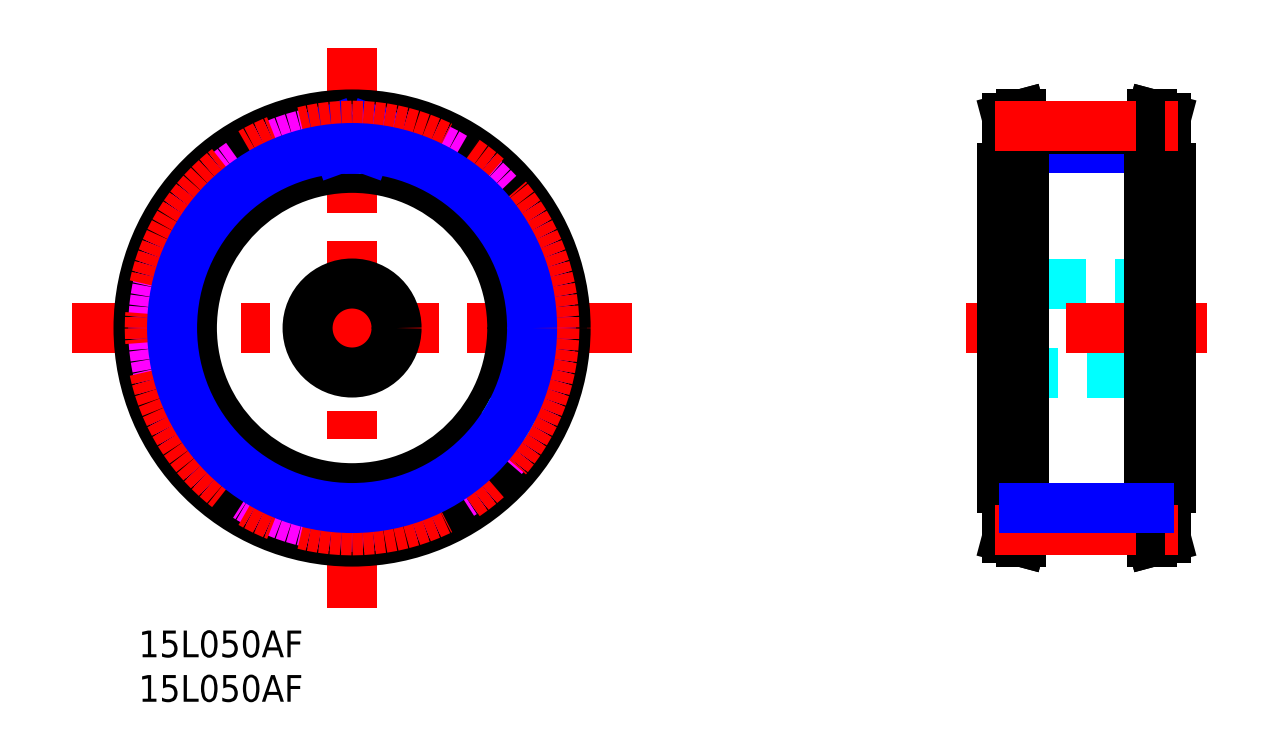
<metadata>
{"format":"dxf","ext":"dxf","renderer":"ezdxf+matplotlib","layout":"modelspace","background":"white","min_lineweight":24,"dpi":150}
</metadata>
<code>
0
SECTION
2
ENTITIES
0
TEXT
8
MSM_PART_NUMBER
10
0
20
-3
30
0
40
3
1
15L050AF
0
TEXT
8
MSM_PART_NUMBER
10
0
20
-8
30
0
40
3
1
15L050AF
0
CIRCLE
8
MSM_DASHED
10
24
20
34
30
0
40
22.61
0
ARC
8
MSM_DASHED
10
24
20
34
30
0
40
22.36
50
1.143
51
10.86
0
ARC
8
MSM_DASHED
10
24
20
34
30
0
40
22.36
50
337.1
51
346.9
0
ARC
8
MSM_DASHED
10
24
20
34
30
0
40
22.36
50
169.1
51
178.9
0
ARC
8
MSM_DASHED
10
24
20
34
30
0
40
22.36
50
145.1
51
154.9
0
ARC
8
MSM_DASHED
10
24
20
34
30
0
40
22.36
50
313.1
51
322.9
0
ARC
8
MSM_DASHED
10
24
20
34
30
0
40
22.36
50
289.1
51
298.9
0
ARC
8
MSM_DASHED
10
24
20
34
30
0
40
22.36
50
265.1
51
274.9
0
ARC
8
MSM_DASHED
10
24
20
34
30
0
40
22.36
50
241.1
51
250.9
0
ARC
8
MSM_DASHED
10
24
20
34
30
0
40
22.36
50
217.1
51
226.9
0
ARC
8
MSM_DASHED
10
24
20
34
30
0
40
22.36
50
193.1
51
202.9
0
ARC
8
MSM_DASHED
10
24
20
34
30
0
40
22.36
50
25.14
51
34.86
0
ARC
8
MSM_DASHED
10
25.19
20
55.11
30
0
40
0.91
50
266.8
51
359.2
0
ARC
8
MSM_DASHED
10
22.81
20
55.11
30
0
40
0.91
50
180.8
51
273.2
0
LINE
8
MSM_DASHED
10
21.9
20
55.09
30
0
11
21.89
21
55.6
31
0
0
ARC
8
MSM_DASHED
10
21.29
20
55.59
30
0
40
0.6
50
0.8041
51
97.14
0
ARC
8
MSM_DASHED
10
24
20
34
30
0
40
22.36
50
97.14
51
106.9
0
ARC
8
MSM_DASHED
10
17.69
20
54.82
30
0
40
0.6
50
106.9
51
203.2
0
LINE
8
MSM_DASHED
10
17.14
20
54.59
30
0
11
17.34
21
54.12
31
0
0
ARC
8
MSM_DASHED
10
16.5
20
53.77
30
0
40
0.91
50
290.8
51
23.2
0
ARC
8
MSM_DASHED
10
24
20
34
30
0
40
20.23
50
110.8
51
117.2
0
ARC
8
MSM_DASHED
10
14.33
20
52.8
30
0
40
0.91
50
204.8
51
297.2
0
LINE
8
MSM_DASHED
10
13.5
20
52.42
30
0
11
13.29
21
52.88
31
0
0
ARC
8
MSM_DASHED
10
12.75
20
52.62
30
0
40
0.6
50
24.8
51
121.1
0
ARC
8
MSM_DASHED
10
24
20
34
30
0
40
22.36
50
121.1
51
130.9
0
ARC
8
MSM_DASHED
10
9.765
20
50.46
30
0
40
0.6
50
130.9
51
227.2
0
LINE
8
MSM_DASHED
10
9.357
20
50.02
30
0
11
9.729
21
49.67
31
0
0
ARC
8
MSM_DASHED
10
9.11
20
49.01
30
0
40
0.91
50
314.8
51
47.2
0
ARC
8
MSM_DASHED
10
24
20
34
30
0
40
20.23
50
134.8
51
141.2
0
ARC
8
MSM_DASHED
10
7.519
20
47.24
30
0
40
0.91
50
228.8
51
321.2
0
LINE
8
MSM_DASHED
10
6.92
20
46.55
30
0
11
6.539
21
46.89
31
0
0
ARC
8
MSM_DASHED
10
6.144
20
46.44
30
0
40
0.6
50
48.8
51
145.1
0
ARC
8
MSM_DASHED
10
4.302
20
43.25
30
0
40
0.6
50
154.9
51
251.2
0
LINE
8
MSM_DASHED
10
4.108
20
42.68
30
0
11
4.587
21
42.51
31
0
0
ARC
8
MSM_DASHED
10
4.294
20
41.65
30
0
40
0.91
50
338.8
51
71.2
0
ARC
8
MSM_DASHED
10
24
20
34
30
0
40
20.23
50
158.8
51
165.2
0
ARC
8
MSM_DASHED
10
3.559
20
39.39
30
0
40
0.91
50
252.8
51
345.2
0
LINE
8
MSM_DASHED
10
3.29
20
38.52
30
0
11
2.807
21
38.67
31
0
0
ARC
8
MSM_DASHED
10
2.63
20
38.1
30
0
40
0.6
50
72.8
51
169.1
0
ARC
8
MSM_DASHED
10
2.244
20
34.43
30
0
40
0.6
50
178.9
51
275.2
0
LINE
8
MSM_DASHED
10
2.299
20
33.84
30
0
11
2.802
21
33.88
31
0
0
ARC
8
MSM_DASHED
10
2.885
20
32.98
30
0
40
0.91
50
2.776
51
95.2
0
ARC
8
MSM_DASHED
10
24
20
34
30
0
40
20.23
50
182.8
51
189.2
0
ARC
8
MSM_DASHED
10
3.133
20
30.61
30
0
40
0.91
50
276.8
51
9.224
0
LINE
8
MSM_DASHED
10
3.241
20
29.71
30
0
11
2.739
21
29.65
31
0
0
ARC
8
MSM_DASHED
10
2.81
20
29.05
30
0
40
0.6
50
96.8
51
193.1
0
ARC
8
MSM_DASHED
10
3.949
20
25.55
30
0
40
0.6
50
202.9
51
299.2
0
LINE
8
MSM_DASHED
10
4.241
20
25.02
30
0
11
4.683
21
25.27
31
0
0
ARC
8
MSM_DASHED
10
5.127
20
24.48
30
0
40
0.91
50
26.78
51
119.2
0
ARC
8
MSM_DASHED
10
24
20
34
30
0
40
20.23
50
206.8
51
213.2
0
ARC
8
MSM_DASHED
10
6.316
20
22.42
30
0
40
0.91
50
300.8
51
33.22
0
LINE
8
MSM_DASHED
10
6.782
20
21.64
30
0
11
6.347
21
21.38
31
0
0
ARC
8
MSM_DASHED
10
6.654
20
20.86
30
0
40
0.6
50
120.8
51
217.1
0
ARC
8
MSM_DASHED
10
9.12
20
18.12
30
0
40
0.6
50
226.9
51
323.2
0
LINE
8
MSM_DASHED
10
9.601
20
17.76
30
0
11
9.904
21
18.17
31
0
0
ARC
8
MSM_DASHED
10
10.63
20
17.62
30
0
40
0.91
50
50.78
51
143.2
0
ARC
8
MSM_DASHED
10
24
20
34
30
0
40
20.23
50
230.8
51
237.2
0
ARC
8
MSM_DASHED
10
12.56
20
16.23
30
0
40
0.91
50
324.8
51
57.22
0
LINE
8
MSM_DASHED
10
13.3
20
15.7
30
0
11
13.01
21
15.29
31
0
0
ARC
8
MSM_DASHED
10
13.5
20
14.94
30
0
40
0.6
50
144.8
51
241.1
0
ARC
8
MSM_DASHED
10
16.86
20
13.44
30
0
40
0.6
50
250.9
51
347.2
0
LINE
8
MSM_DASHED
10
17.45
20
13.31
30
0
11
17.56
21
13.8
31
0
0
ARC
8
MSM_DASHED
10
18.45
20
13.6
30
0
40
0.91
50
74.78
51
167.2
0
ARC
8
MSM_DASHED
10
24
20
34
30
0
40
20.23
50
254.8
51
261.2
0
ARC
8
MSM_DASHED
10
20.77
20
13.11
30
0
40
0.91
50
348.8
51
81.22
0
LINE
8
MSM_DASHED
10
21.67
20
12.93
30
0
11
21.57
21
12.43
31
0
0
ARC
8
MSM_DASHED
10
22.16
20
12.32
30
0
40
0.6
50
168.8
51
265.1
0
ARC
8
MSM_DASHED
10
25.84
20
12.32
30
0
40
0.6
50
274.9
51
11.2
0
LINE
8
MSM_DASHED
10
26.43
20
12.43
30
0
11
26.33
21
12.93
31
0
0
ARC
8
MSM_DASHED
10
27.23
20
13.11
30
0
40
0.91
50
98.78
51
191.2
0
ARC
8
MSM_DASHED
10
24
20
34
30
0
40
20.23
50
278.8
51
285.2
0
ARC
8
MSM_DASHED
10
29.55
20
13.6
30
0
40
0.91
50
12.8
51
105.2
0
LINE
8
MSM_DASHED
10
30.44
20
13.8
30
0
11
30.55
21
13.31
31
0
0
ARC
8
MSM_DASHED
10
31.14
20
13.44
30
0
40
0.6
50
192.8
51
289.1
0
ARC
8
MSM_DASHED
10
34.5
20
14.94
30
0
40
0.6
50
298.9
51
35.2
0
LINE
8
MSM_DASHED
10
34.99
20
15.29
30
0
11
34.7
21
15.7
31
0
0
ARC
8
MSM_DASHED
10
35.44
20
16.23
30
0
40
0.91
50
122.8
51
215.2
0
ARC
8
MSM_DASHED
10
24
20
34
30
0
40
20.23
50
302.8
51
309.2
0
ARC
8
MSM_DASHED
10
37.37
20
17.62
30
0
40
0.91
50
36.8
51
129.2
0
LINE
8
MSM_DASHED
10
38.1
20
18.17
30
0
11
38.4
21
17.76
31
0
0
ARC
8
MSM_DASHED
10
38.88
20
18.12
30
0
40
0.6
50
216.8
51
313.1
0
ARC
8
MSM_DASHED
10
41.35
20
20.86
30
0
40
0.6
50
322.9
51
59.2
0
LINE
8
MSM_DASHED
10
41.65
20
21.38
30
0
11
41.22
21
21.64
31
0
0
ARC
8
MSM_DASHED
10
41.68
20
22.42
30
0
40
0.91
50
146.8
51
239.2
0
ARC
8
MSM_DASHED
10
42.87
20
24.48
30
0
40
0.91
50
60.8
51
153.2
0
LINE
8
MSM_DASHED
10
43.32
20
25.27
30
0
11
43.76
21
25.02
31
0
0
ARC
8
MSM_DASHED
10
44.05
20
25.55
30
0
40
0.6
50
240.8
51
337.1
0
ARC
8
MSM_DASHED
10
45.19
20
29.05
30
0
40
0.6
50
346.9
51
83.2
0
LINE
8
MSM_DASHED
10
45.26
20
29.65
30
0
11
44.76
21
29.71
31
0
0
ARC
8
MSM_DASHED
10
44.87
20
30.61
30
0
40
0.91
50
170.8
51
263.2
0
ARC
8
MSM_DASHED
10
24
20
34
30
0
40
20.23
50
350.8
51
357.2
0
ARC
8
MSM_DASHED
10
45.12
20
32.98
30
0
40
0.91
50
84.8
51
177.2
0
LINE
8
MSM_DASHED
10
45.2
20
33.88
30
0
11
45.7
21
33.84
31
0
0
ARC
8
MSM_DASHED
10
45.76
20
34.43
30
0
40
0.6
50
264.8
51
1.143
0
ARC
8
MSM_DASHED
10
45.37
20
38.1
30
0
40
0.6
50
10.86
51
107.2
0
LINE
8
MSM_DASHED
10
45.19
20
38.67
30
0
11
44.71
21
38.52
31
0
0
ARC
8
MSM_DASHED
10
44.44
20
39.39
30
0
40
0.91
50
194.8
51
287.2
0
ARC
8
MSM_DASHED
10
24
20
34
30
0
40
20.23
50
14.78
51
21.22
0
ARC
8
MSM_DASHED
10
43.71
20
41.65
30
0
40
0.91
50
108.8
51
201.2
0
LINE
8
MSM_DASHED
10
43.41
20
42.51
30
0
11
43.89
21
42.68
31
0
0
ARC
8
MSM_DASHED
10
43.7
20
43.25
30
0
40
0.6
50
288.8
51
25.14
0
ARC
8
MSM_DASHED
10
41.86
20
46.44
30
0
40
0.6
50
34.86
51
131.2
0
LINE
8
MSM_DASHED
10
41.46
20
46.89
30
0
11
41.08
21
46.55
31
0
0
ARC
8
MSM_DASHED
10
40.48
20
47.24
30
0
40
0.91
50
218.8
51
311.2
0
ARC
8
MSM_DASHED
10
24
20
34
30
0
40
20.23
50
38.78
51
45.22
0
ARC
8
MSM_DASHED
10
38.89
20
49.01
30
0
40
0.91
50
132.8
51
225.2
0
LINE
8
MSM_DASHED
10
38.27
20
49.67
30
0
11
38.64
21
50.02
31
0
0
ARC
8
MSM_DASHED
10
38.23
20
50.46
30
0
40
0.6
50
312.8
51
49.14
0
ARC
8
MSM_DASHED
10
24
20
34
30
0
40
22.36
50
49.14
51
58.86
0
ARC
8
MSM_DASHED
10
35.25
20
52.62
30
0
40
0.6
50
58.86
51
155.2
0
LINE
8
MSM_DASHED
10
34.71
20
52.88
30
0
11
34.5
21
52.42
31
0
0
ARC
8
MSM_DASHED
10
33.67
20
52.8
30
0
40
0.91
50
242.8
51
335.2
0
ARC
8
MSM_DASHED
10
24
20
34
30
0
40
20.23
50
62.78
51
69.22
0
ARC
8
MSM_DASHED
10
31.5
20
53.77
30
0
40
0.91
50
156.8
51
249.2
0
LINE
8
MSM_DASHED
10
30.66
20
54.12
30
0
11
30.86
21
54.59
31
0
0
ARC
8
MSM_DASHED
10
30.31
20
54.82
30
0
40
0.6
50
336.8
51
73.14
0
ARC
8
MSM_DASHED
10
24
20
34
30
0
40
22.36
50
73.14
51
82.86
0
ARC
8
MSM_DASHED
10
26.71
20
55.59
30
0
40
0.6
50
82.86
51
179.2
0
LINE
8
MSM_DASHED
10
26.11
20
55.6
30
0
11
26.1
21
55.09
31
0
0
LINE
8
MSM_CENTER
10
-7.5
20
34
30
0
11
55.5
21
34
31
0
0
LINE
8
MSM_CENTER
10
24
20
2.5
30
0
11
24
21
65.5
31
0
0
CIRCLE
8
MSM_CONTINUOUS
10
24
20
34
30
0
40
22.4
0
CIRCLE
8
MSM_CONTINUOUS
10
24
20
34
30
0
40
23.59
0
CIRCLE
8
MSM_CONTINUOUS
10
24
20
34
30
0
40
24
0
CIRCLE
8
MSM_CONTINUOUS
10
24
20
34
30
0
40
5
0
CIRCLE
8
MSM_CONTINUOUS
10
24
20
34
30
0
40
18
0
LINE
8
MSM_DASHED
10
97.93
20
56.4
30
0
11
97.62
21
57.59
31
0
0
LINE
8
MSM_DASHED
10
97.62
20
10.41
30
0
11
97.93
21
11.6
31
0
0
LINE
8
MSM_DASHED
10
97.93
20
56.4
30
0
11
97.93
21
11.6
31
0
0
LINE
8
MSM_DASHED
10
115.1
20
11.6
30
0
11
115.5
21
10.41
31
0
0
LINE
8
MSM_DASHED
10
115.5
20
57.59
30
0
11
115.1
21
56.4
31
0
0
LINE
8
MSM_DASHED
10
115.1
20
11.6
30
0
11
115.1
21
56.4
31
0
0
LINE
8
MSM_NARROW
10
113.5
20
54.23
30
0
11
99.53
21
54.23
31
0
0
LINE
8
MSM_DASHED
10
116
20
39
30
0
11
97.03
21
39
31
0
0
LINE
8
MSM_DASHED
10
97.03
20
29
30
0
11
116
21
29
31
0
0
LINE
8
MSM_DASHED
10
99.53
20
52
30
0
11
97.62
21
52
31
0
0
LINE
8
MSM_DASHED
10
97.62
20
16
30
0
11
99.53
21
16
31
0
0
LINE
8
MSM_DASHED
10
115.5
20
52
30
0
11
113.5
21
52
31
0
0
LINE
8
MSM_DASHED
10
113.5
20
16
30
0
11
115.5
21
16
31
0
0
LINE
8
MSM_CENTER
10
120.1
20
34
30
0
11
92.95
21
34
31
0
0
LINE
8
MSM_CONTINUOUS
10
97.62
20
10.41
30
0
11
99.16
21
10
31
0
0
LINE
8
MSM_CONTINUOUS
10
99.16
20
58
30
0
11
97.62
21
57.59
31
0
0
LINE
8
MSM_CONTINUOUS
10
97.62
20
57.59
30
0
11
97.62
21
10.41
31
0
0
LINE
8
MSM_CONTINUOUS
10
99.53
20
56.61
30
0
11
99.16
21
58
31
0
0
LINE
8
MSM_CONTINUOUS
10
99.16
20
10
30
0
11
99.53
21
11.39
31
0
0
LINE
8
MSM_CONTINUOUS
10
99.16
20
58
30
0
11
99.16
21
10
31
0
0
LINE
8
MSM_CONTINUOUS
10
99.53
20
56.61
30
0
11
99.53
21
11.39
31
0
0
LINE
8
MSM_CONTINUOUS
10
115.5
20
57.59
30
0
11
113.9
21
58
31
0
0
LINE
8
MSM_CONTINUOUS
10
113.9
20
10
30
0
11
115.5
21
10.41
31
0
0
LINE
8
MSM_CONTINUOUS
10
115.5
20
10.41
30
0
11
115.5
21
57.59
31
0
0
LINE
8
MSM_CONTINUOUS
10
113.5
20
11.39
30
0
11
113.9
21
10
31
0
0
LINE
8
MSM_CONTINUOUS
10
113.9
20
58
30
0
11
113.5
21
56.61
31
0
0
LINE
8
MSM_CONTINUOUS
10
113.9
20
10
30
0
11
113.9
21
58
31
0
0
LINE
8
MSM_CONTINUOUS
10
113.5
20
11.39
30
0
11
113.5
21
56.61
31
0
0
LINE
8
MSM_CONTINUOUS
10
97.03
20
16
30
0
11
97.03
21
52
31
0
0
LINE
8
MSM_CONTINUOUS
10
97.62
20
52
30
0
11
97.03
21
52
31
0
0
LINE
8
MSM_CONTINUOUS
10
97.03
20
16
30
0
11
97.62
21
16
31
0
0
LINE
8
MSM_CONTINUOUS
10
116
20
16
30
0
11
116
21
52
31
0
0
LINE
8
MSM_CONTINUOUS
10
116
20
52
30
0
11
115.5
21
52
31
0
0
LINE
8
MSM_CONTINUOUS
10
115.5
20
16
30
0
11
116
21
16
31
0
0
LINE
8
MSM_NARROW
10
26.1
20
55.09
30
0
11
26.09
21
54.12
31
0
0
ARC
8
MSM_DASHED
10
24
20
34
30
0
40
20.23
50
86.78
51
93.22
0
LINE
8
MSM_NARROW
10
25.55
20
54.17
30
0
11
26.3
21
56.24
31
0
0
CIRCLE
8
MSM_IMAGINARY
10
24
20
34
30
0
40
22.36
0
LINE
8
MSM_NARROW
10
21.9
20
55.09
30
0
11
21.92
21
54.12
31
0
0
LINE
8
MSM_NARROW
10
22.45
20
54.17
30
0
11
21.7
21
56.24
31
0
0
CIRCLE
8
MSM_CENTER
10
24
20
34
30
0
40
22.74
0
LINE
8
MSM_CONTINUOUS
10
99.53
20
56.36
30
0
11
113.5
21
56.36
31
0
0
LINE
8
MSM_CENTER
10
96.28
20
56.74
30
0
11
116.8
21
56.74
31
0
0
LINE
8
MSM_CONTINUOUS
10
99.53
20
11.64
30
0
11
113.5
21
11.64
31
0
0
LINE
8
MSM_CENTER
10
96.28
20
11.26
30
0
11
116.8
21
11.26
31
0
0
ARC
8
MSM_DASHED
10
24
20
34
30
0
40
20.23
50
326.8
51
333.2
0
CIRCLE
8
MSM_NARROW
10
24
20
34
30
0
40
20.23
0
LINE
8
MSM_NARROW
10
113.5
20
13.77
30
0
11
99.53
21
13.77
31
0
0
VIEWPORT
8
0
10
0
20
0
30
0
40
8.976
41
6.936
68
     1
69
     1
0
VIEWPORT
8
0
10
5.25
20
3.5
30
0
40
8.4
41
5.6
68
     2
69
     2
0
ENDSEC
0
EOF

</code>
